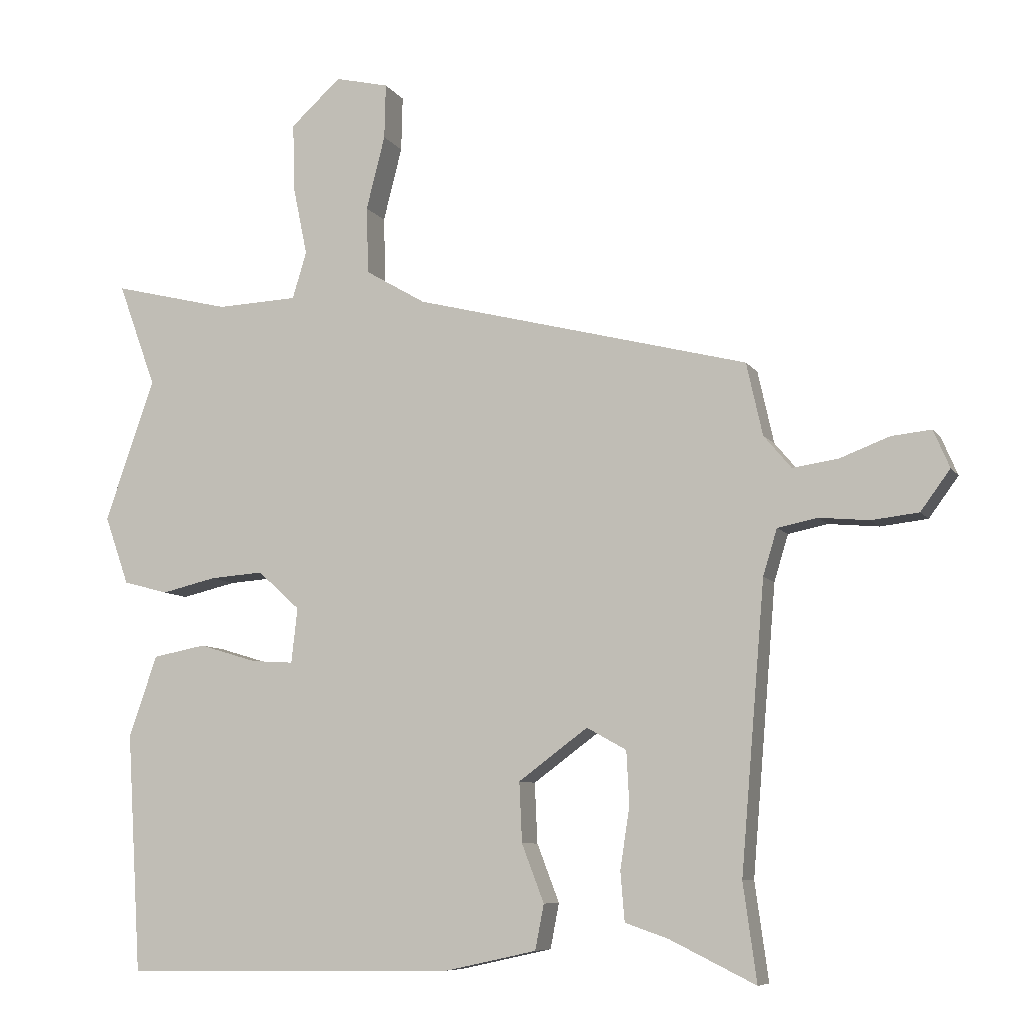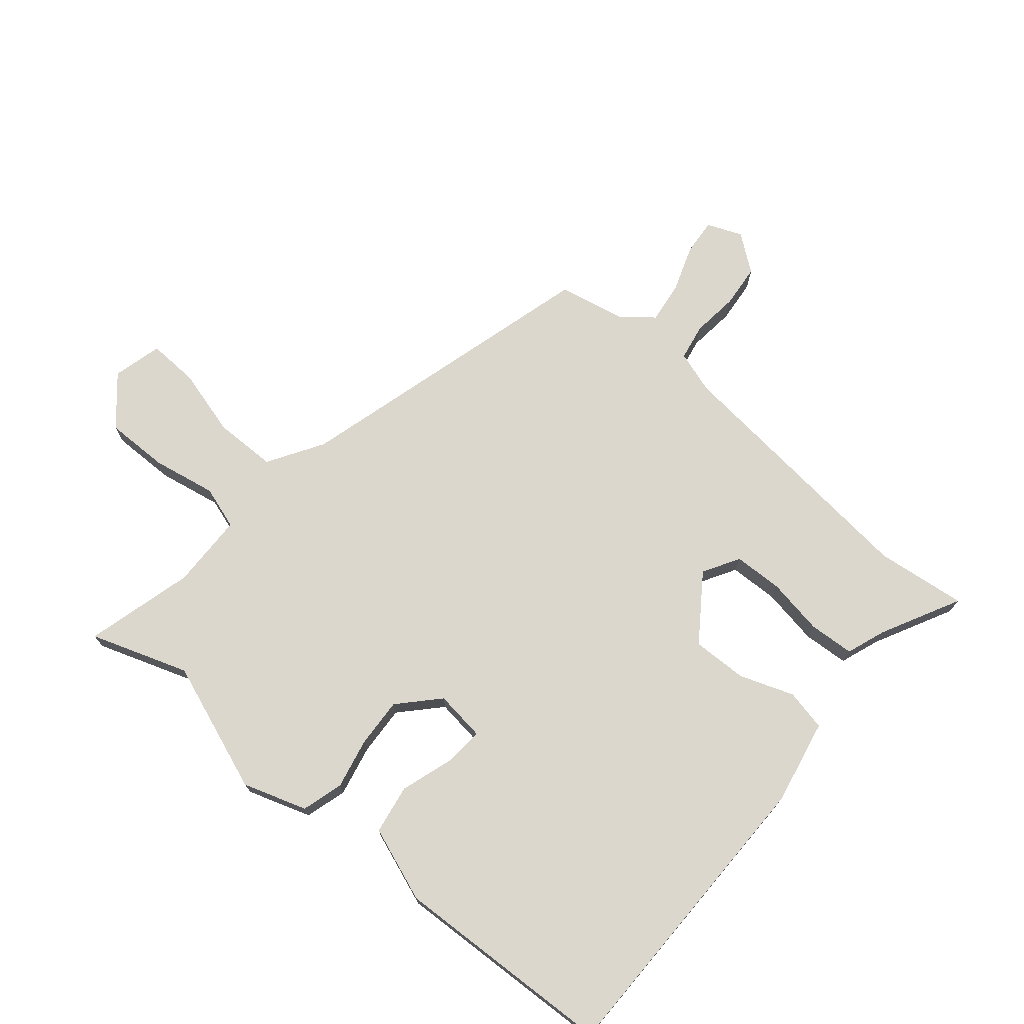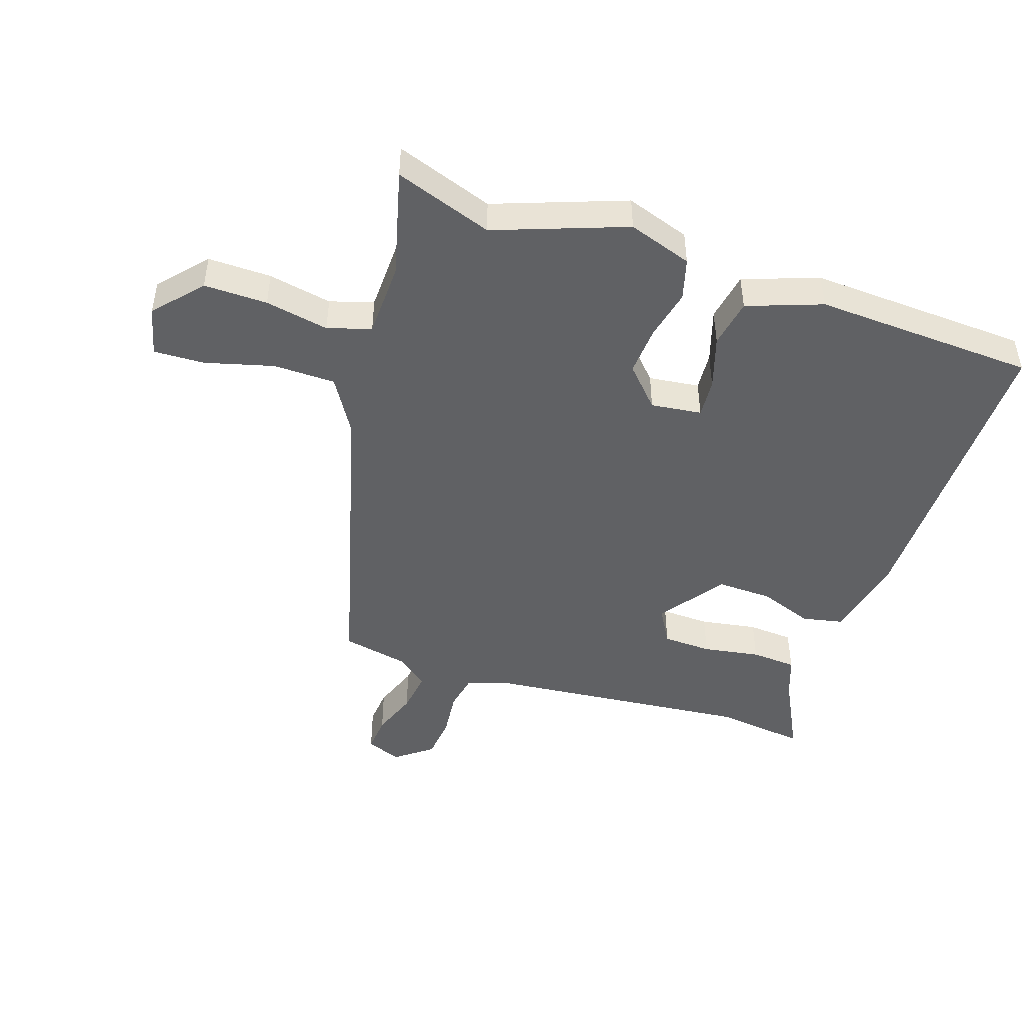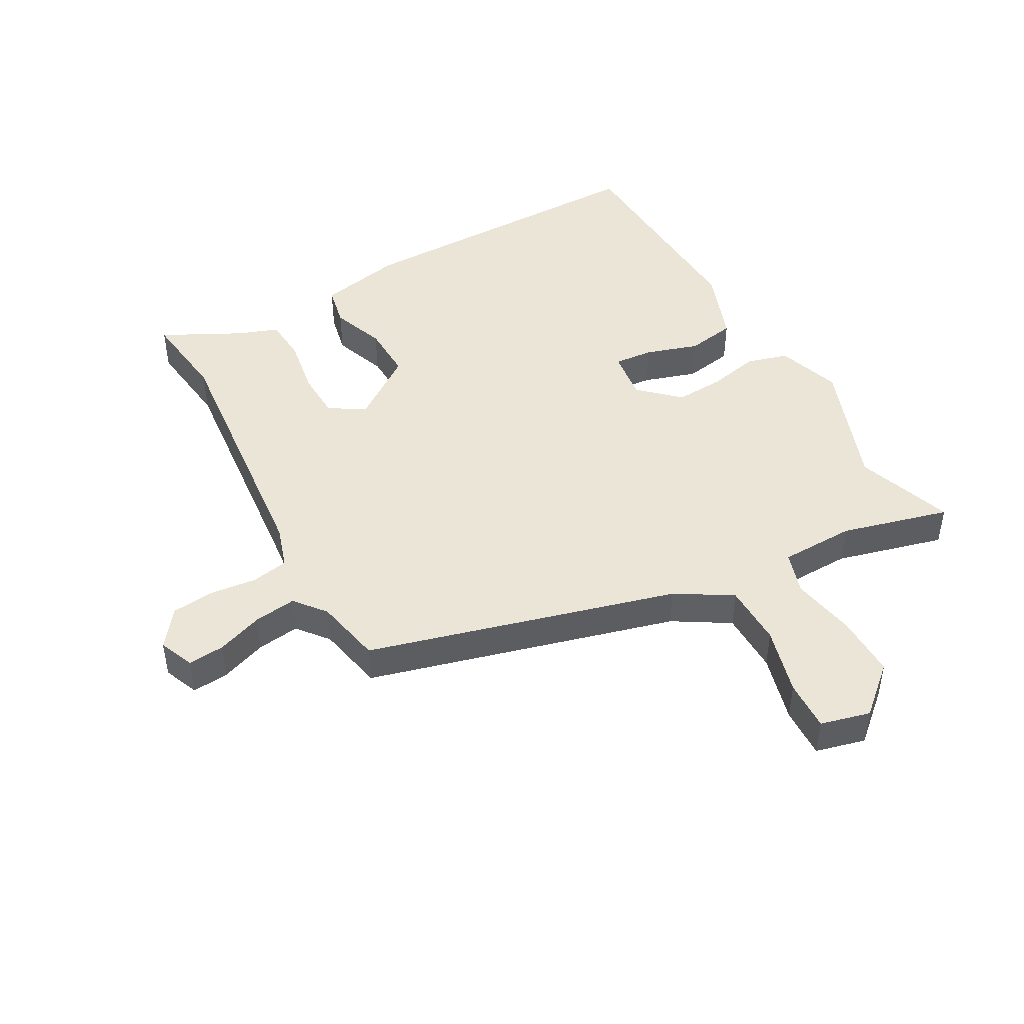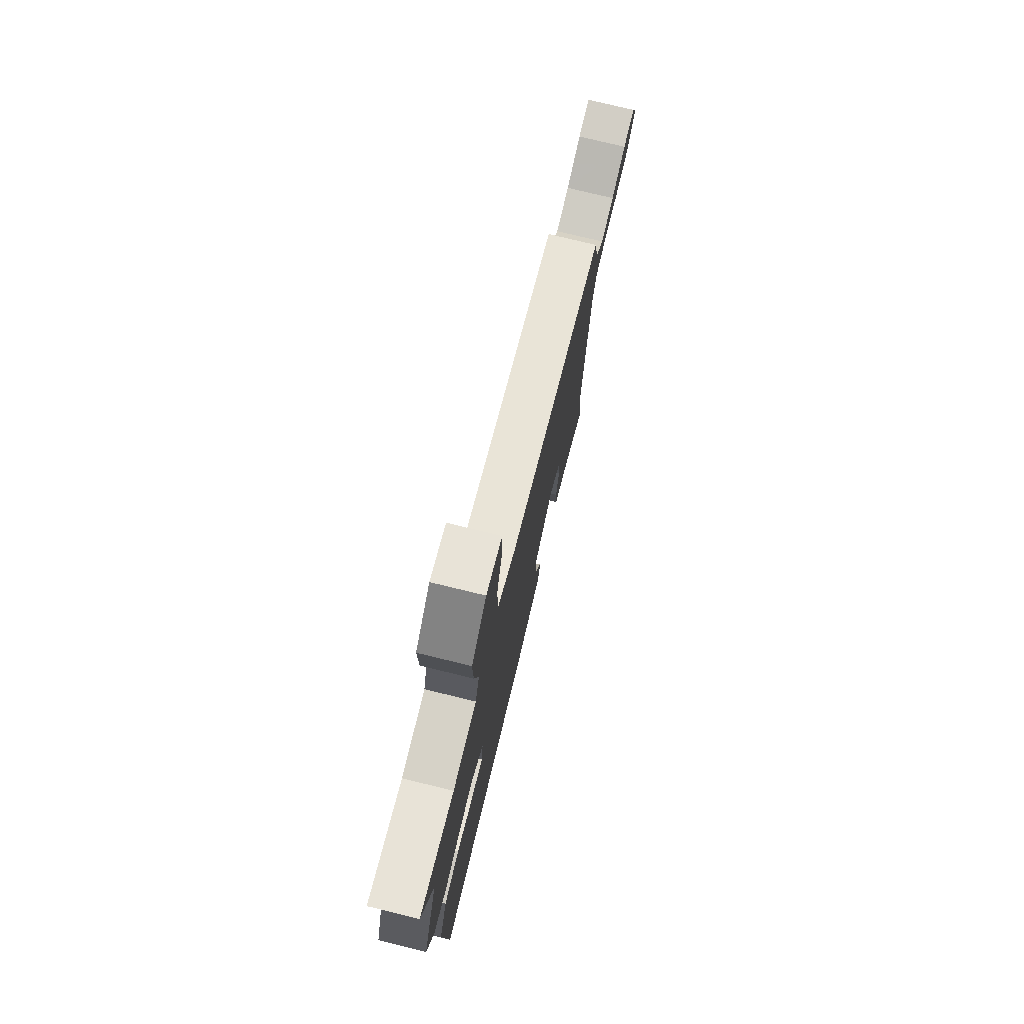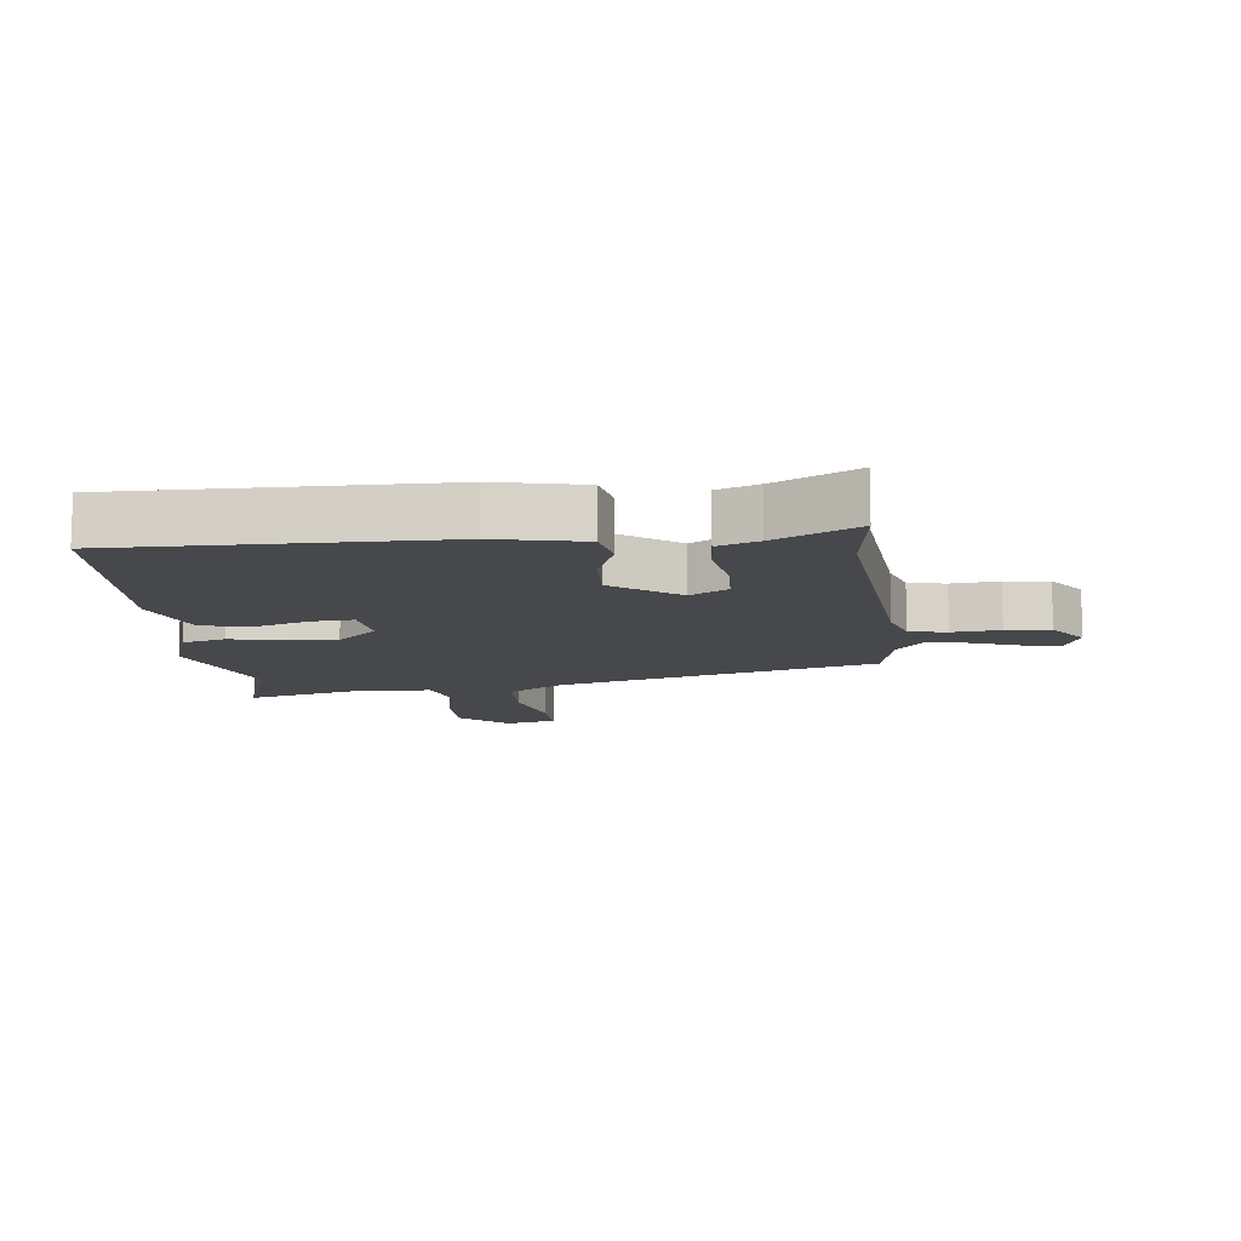
<metadata>
{"format":"obj","ext":"obj","renderer":"f3d","projection":"perspective","resolution":1024,"background":"white","views":[{"elev":-8.0,"azim":-160.8,"up":"+Z"},{"elev":72.9,"azim":131.1,"up":"+Y"},{"elev":-46.8,"azim":72.3,"up":"+Y"},{"elev":46.0,"azim":-28.2,"up":"+Y"},{"elev":76.0,"azim":103.7,"up":"+Z"},{"elev":-11.5,"azim":-173.3,"up":"+Y"}]}
</metadata>
<code>
v 0.456 0.07 -0.539
v -0.044 0.07 -0.531
v -0.18 0.07 -0.501
v -0.193 0.07 -0.434
v -0.16 0.07 -0.348
v -0.156 0.07 -0.259
v -0.259 0.07 -0.183
v -0.318 0.07 -0.216
v -0.322 0.07 -0.295
v -0.308 0.07 -0.387
v -0.314 0.07 -0.46
v -0.378 0.07 -0.482
v -0.506 0.07 -0.545
v -0.486 0.07 -0.4
v -0.522 0.07 0.026
v -0.543 0.07 0.095
v -0.602 0.07 0.107
v -0.677 0.07 0.1
v -0.747 0.07 0.108
v -0.791 0.07 0.168
v -0.767 0.07 0.224
v -0.708 0.07 0.218
v -0.634 0.07 0.19
v -0.566 0.07 0.18
v -0.525 0.07 0.229
v -0.501 0.07 0.337
v -0.002 0.07 0.464
v 0.088 0.07 0.517
v 0.091 0.07 0.617
v 0.063 0.07 0.727
v 0.061 0.07 0.809
v 0.141 0.07 0.828
v 0.216 0.07 0.76
v 0.213 0.07 0.658
v 0.192 0.07 0.556
v 0.213 0.07 0.486
v 0.334 0.07 0.481
v 0.509 0.07 0.524
v 0.452 0.07 0.368
v 0.526 0.07 0.157
v 0.49 0.07 0.055
v 0.423 0.07 0.037
v 0.342 0.07 0.056
v 0.262 0.07 0.062
v 0.199 0.07 0.005
v 0.208 0.07 -0.077
v 0.271 0.07 -0.073
v 0.357 0.07 -0.047
v 0.436 0.07 -0.062
v 0.478 0.07 -0.183
v 0.456 0 -0.539
v -0.044 0 -0.531
v -0.18 0 -0.501
v -0.193 0 -0.434
v -0.16 0 -0.348
v -0.156 0 -0.259
v -0.259 0 -0.183
v -0.318 0 -0.216
v -0.322 0 -0.295
v -0.308 0 -0.387
v -0.314 0 -0.46
v -0.378 0 -0.482
v -0.506 0 -0.545
v -0.486 0 -0.4
v -0.522 0 0.026
v -0.543 0 0.095
v -0.602 0 0.107
v -0.677 0 0.1
v -0.747 0 0.108
v -0.791 0 0.168
v -0.767 0 0.224
v -0.708 0 0.218
v -0.634 0 0.19
v -0.566 0 0.18
v -0.525 0 0.229
v -0.501 0 0.337
v -0.002 0 0.464
v 0.088 0 0.517
v 0.091 0 0.617
v 0.063 0 0.727
v 0.061 0 0.809
v 0.141 0 0.828
v 0.216 0 0.76
v 0.213 0 0.658
v 0.192 0 0.556
v 0.213 0 0.486
v 0.334 0 0.481
v 0.509 0 0.524
v 0.452 0 0.368
v 0.526 0 0.157
v 0.49 0 0.055
v 0.423 0 0.037
v 0.342 0 0.056
v 0.262 0 0.062
v 0.199 0 0.005
v 0.208 0 -0.077
v 0.271 0 -0.073
v 0.357 0 -0.047
v 0.436 0 -0.062
v 0.478 0 -0.183
f 47 48 49 50
f 46 47 50 1
f 40 41 42 43
f 39 40 43 44
f 37 38 39 44
f 36 37 44 45
f 32 33 34 35
f 30 31 32 35
f 29 30 35 36
f 28 29 36 45
f 25 26 27
f 24 25 27
f 20 21 22 23
f 20 23 24
f 17 18 19 20
f 16 17 20 24
f 15 16 24 27
f 12 13 14
f 9 10 11 12
f 8 9 12 14
f 2 3 4 5
f 46 1 2 5
f 46 5 6
f 45 46 6 7
f 28 45 7
f 27 28 7 8
f 8 14 15 27
f 100 99 98 97
f 51 100 97 96
f 93 92 91 90
f 94 93 90 89
f 94 89 88 87
f 95 94 87 86
f 85 84 83 82
f 85 82 81 80
f 86 85 80 79
f 95 86 79 78
f 77 76 75
f 77 75 74
f 73 72 71 70
f 74 73 70
f 70 69 68 67
f 74 70 67 66
f 77 74 66 65
f 64 63 62
f 62 61 60 59
f 64 62 59 58
f 55 54 53 52
f 55 52 51 96
f 56 55 96
f 57 56 96 95
f 57 95 78
f 58 57 78 77
f 77 65 64 58
f 1 51 52 2
f 2 52 53 3
f 3 53 54 4
f 4 54 55 5
f 5 55 56 6
f 6 56 57 7
f 7 57 58 8
f 8 58 59 9
f 9 59 60 10
f 10 60 61 11
f 11 61 62 12
f 12 62 63 13
f 13 63 64 14
f 14 64 65 15
f 15 65 66 16
f 16 66 67 17
f 17 67 68 18
f 18 68 69 19
f 19 69 70 20
f 20 70 71 21
f 21 71 72 22
f 22 72 73 23
f 23 73 74 24
f 24 74 75 25
f 25 75 76 26
f 26 76 77 27
f 27 77 78 28
f 28 78 79 29
f 29 79 80 30
f 30 80 81 31
f 31 81 82 32
f 32 82 83 33
f 33 83 84 34
f 34 84 85 35
f 35 85 86 36
f 36 86 87 37
f 37 87 88 38
f 38 88 89 39
f 39 89 90 40
f 40 90 91 41
f 41 91 92 42
f 42 92 93 43
f 43 93 94 44
f 44 94 95 45
f 45 95 96 46
f 46 96 97 47
f 47 97 98 48
f 48 98 99 49
f 49 99 100 50
f 50 100 51 1

</code>
